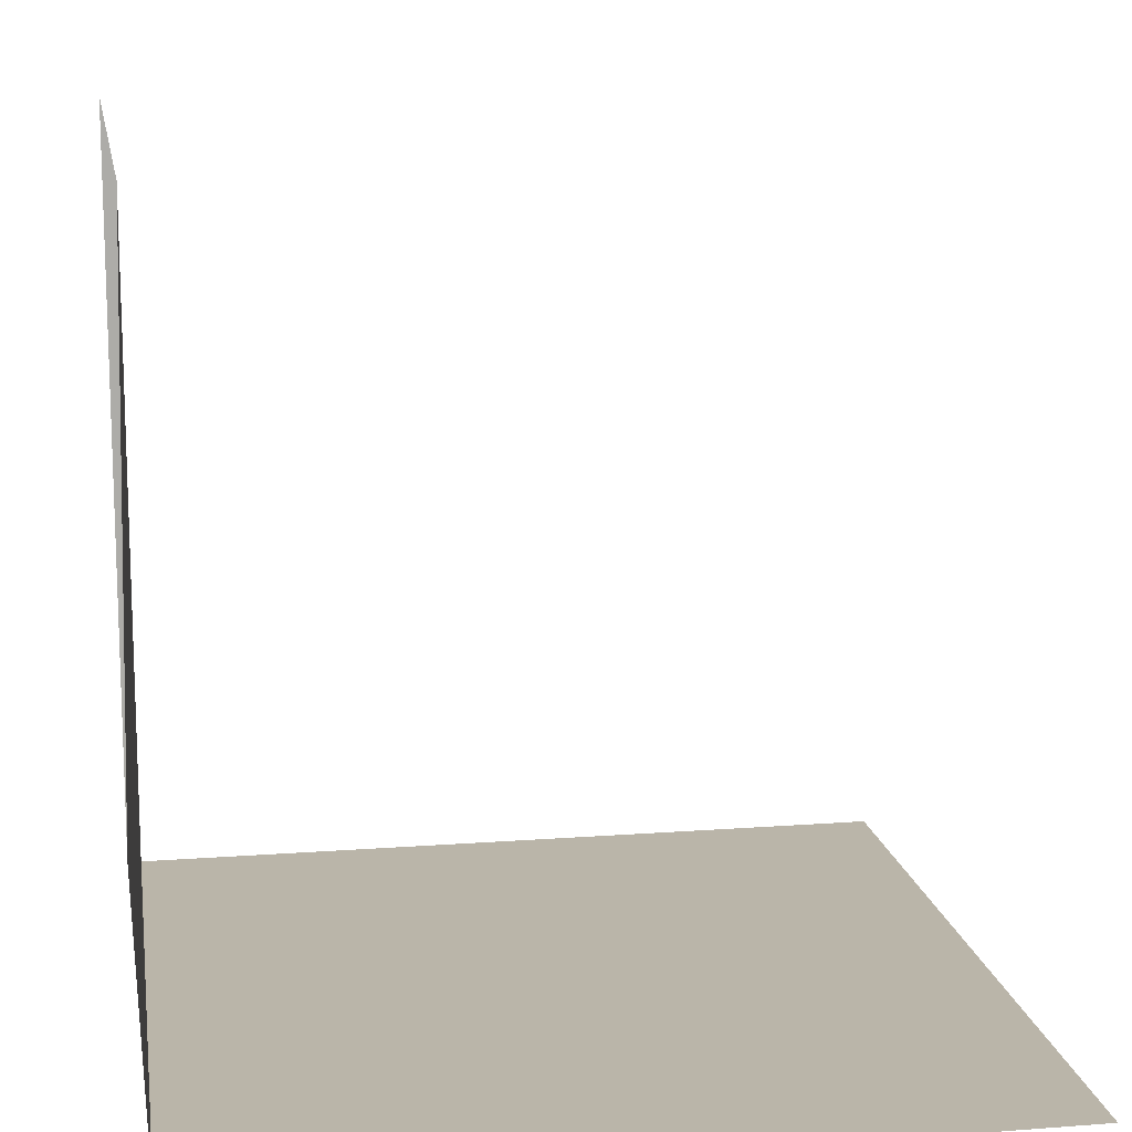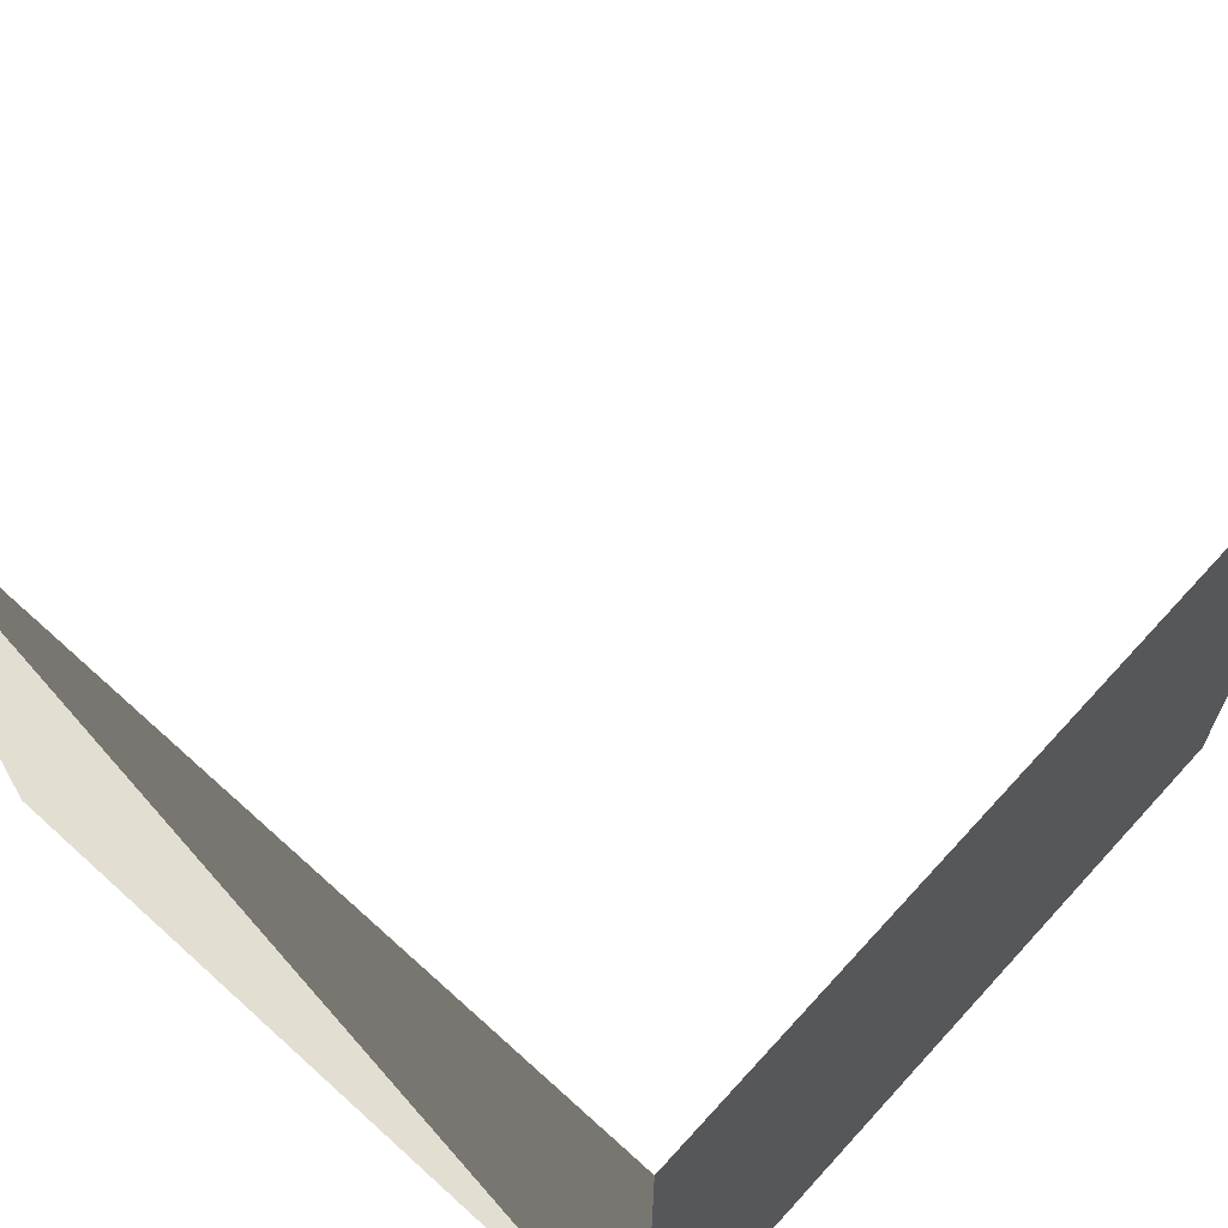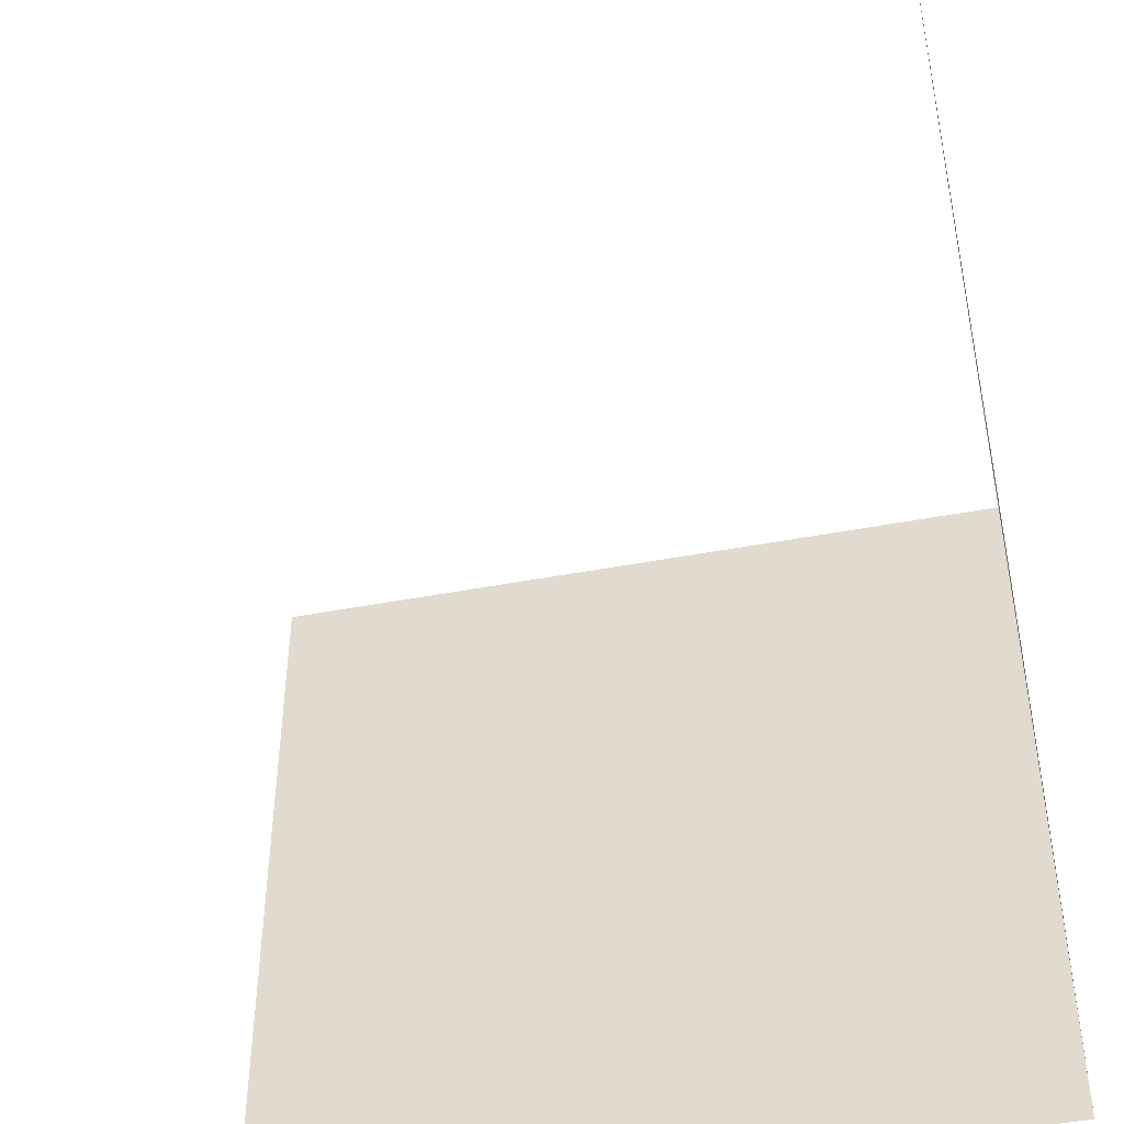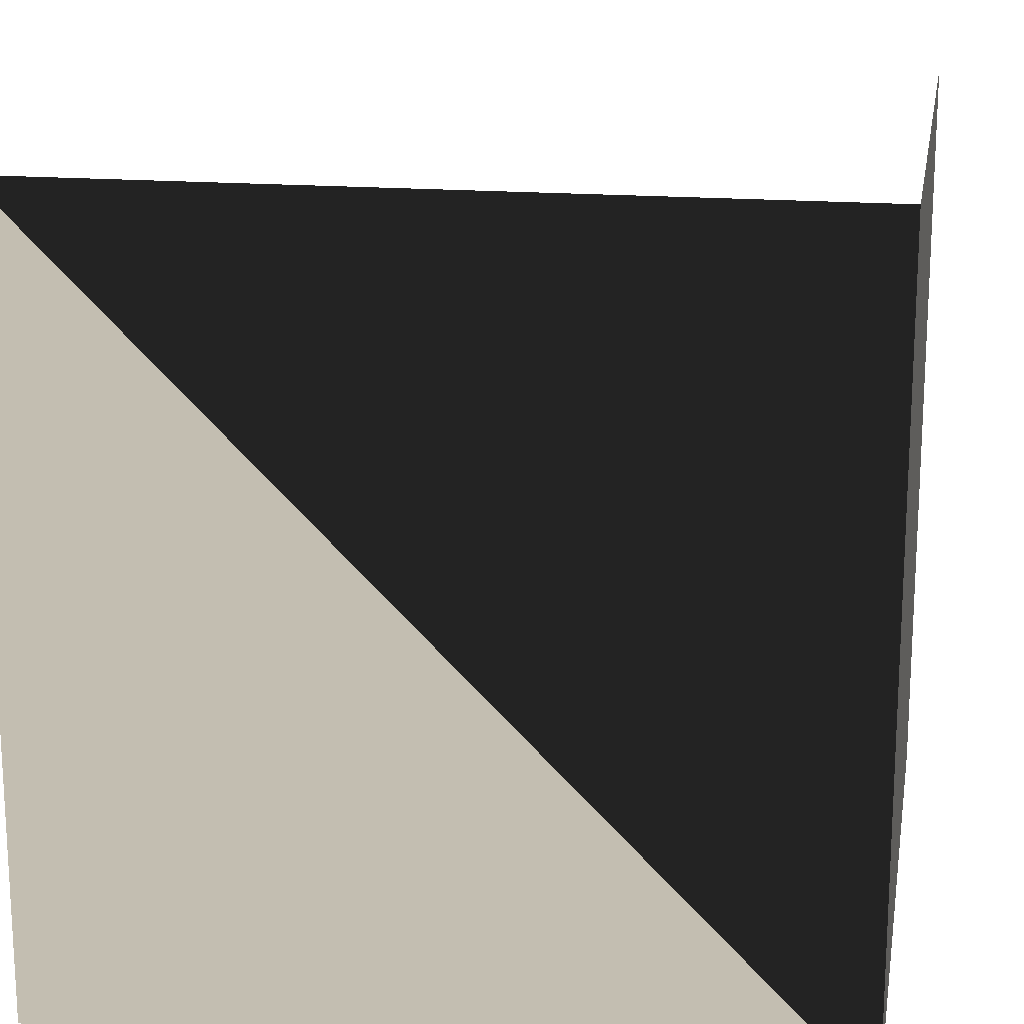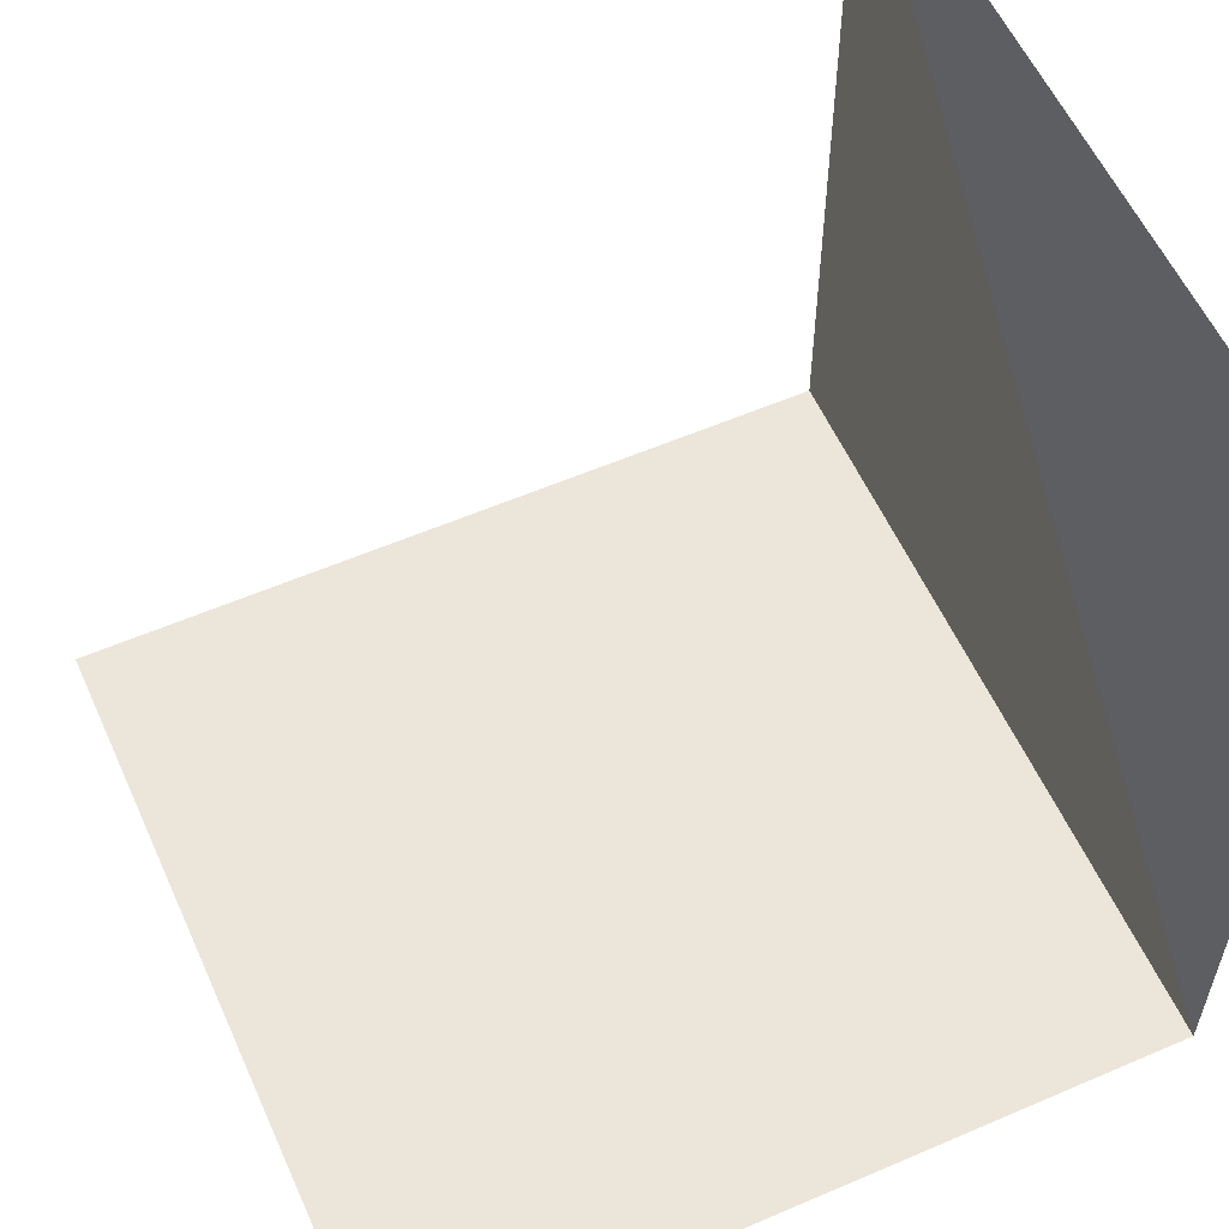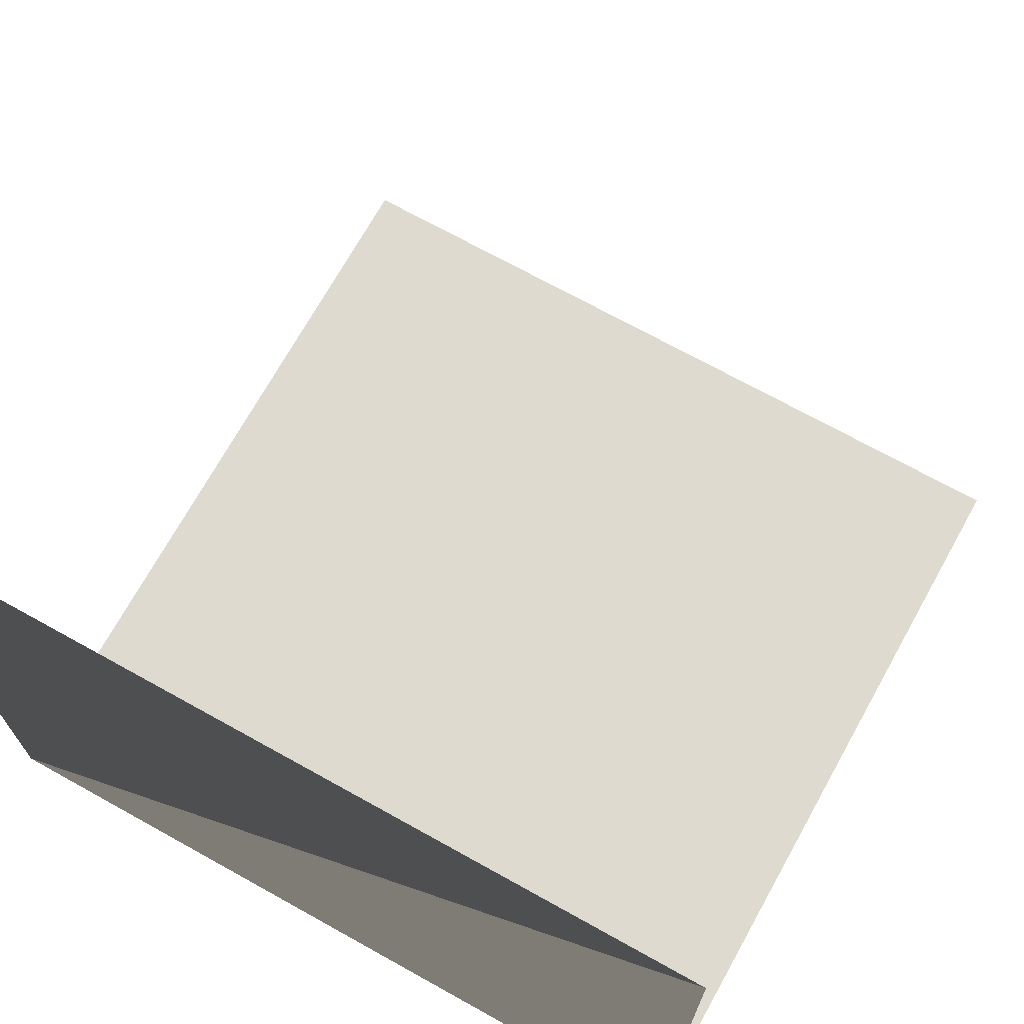
<metadata>
{"format":"obj","ext":"obj","renderer":"f3d","projection":"perspective","resolution":1024,"background":"white","views":[{"elev":13.6,"azim":-9.7,"up":"+Y"},{"elev":67.5,"azim":-47.7,"up":"+Z"},{"elev":-45.8,"azim":-167.7,"up":"+Z"},{"elev":17.2,"azim":-80.2,"up":"+Z"},{"elev":57.6,"azim":155.9,"up":"+Y"},{"elev":70.6,"azim":-60.9,"up":"+Y"}]}
</metadata>
<code>
o Cube_Cube.001
v -1 -1 1
v -1 1 1
v -1 -1 -1
v -1 1 -1
v 1 -1 1
v 1 1 1
v 1 -1 -1
v 1 1 -1
f 1 2 3
f 3 2 4
f 3 7 1
f 1 7 5

</code>
